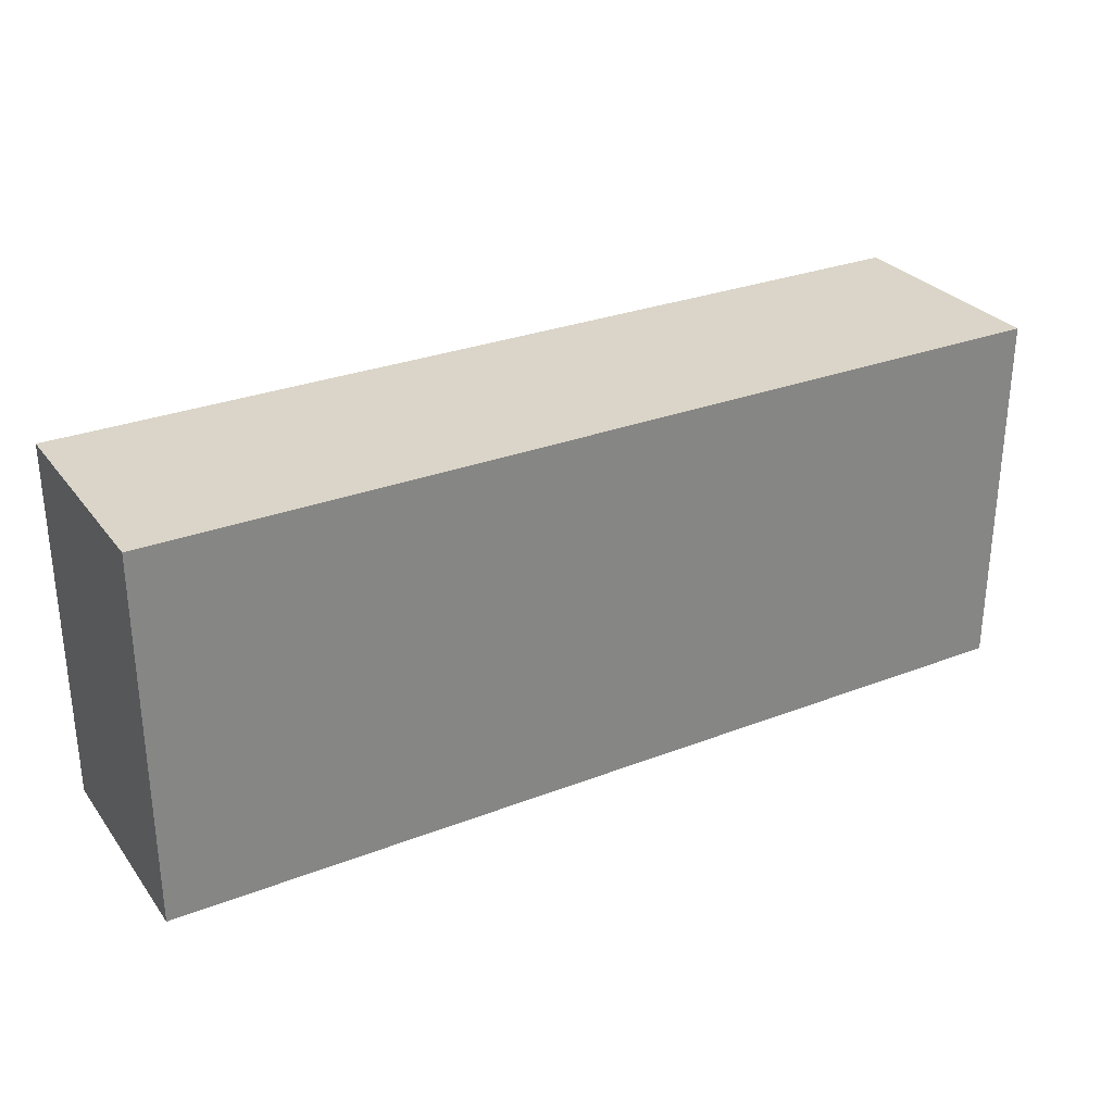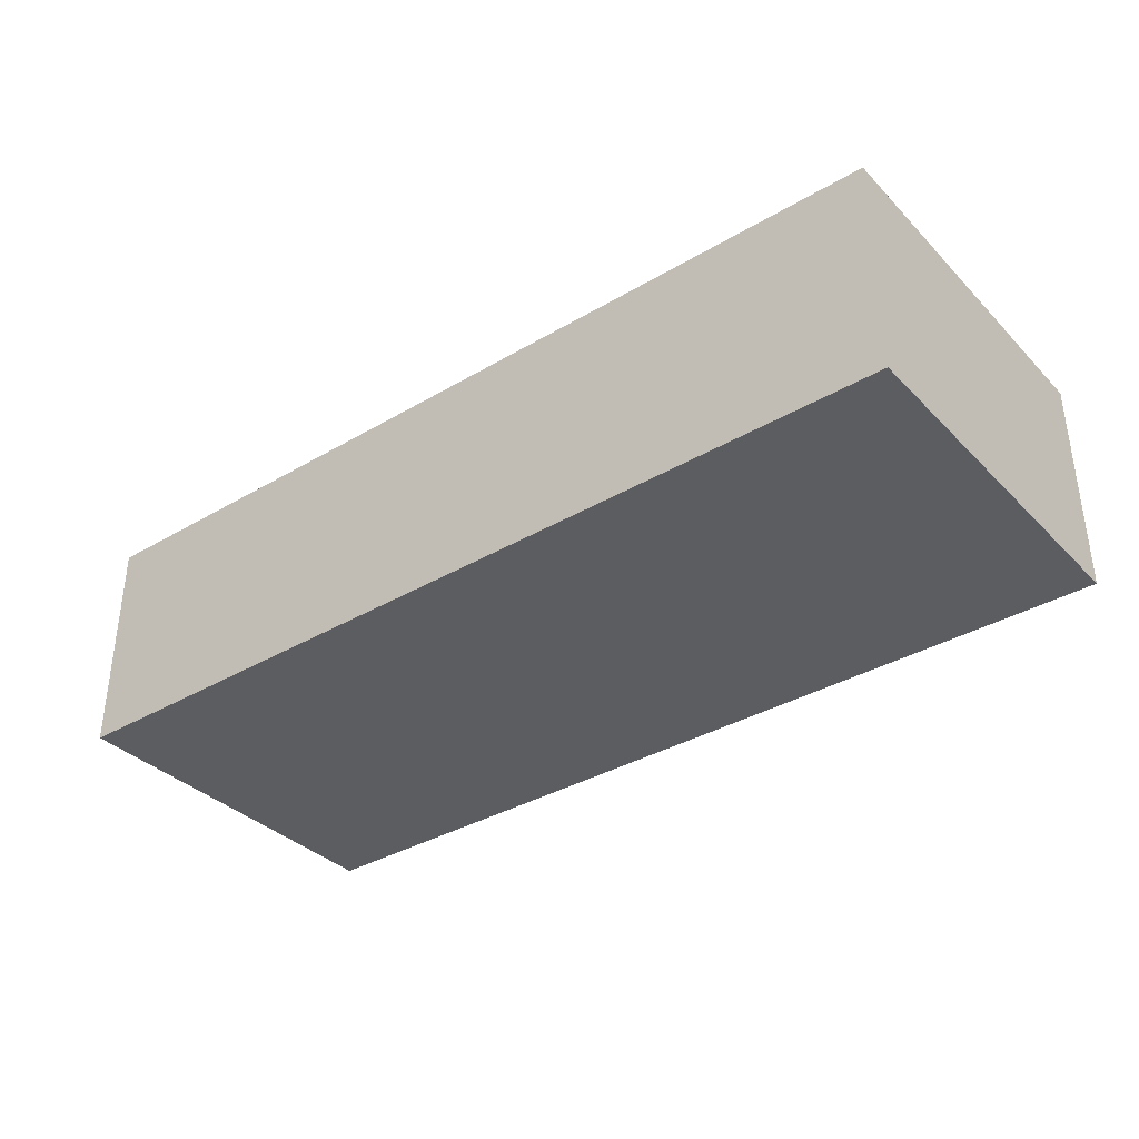
<metadata>
{"format":"obj","ext":"obj","renderer":"f3d","projection":"perspective","resolution":1024,"background":"white","views":[{"elev":29.1,"azim":-29.8,"up":"+Z"},{"elev":-35.8,"azim":37.8,"up":"+Y"}]}
</metadata>
<code>
o Big_Cube.001
v 223.8 39.92 -86.76
v 223.8 39.92 8.598
v 223.8 -18.36 8.598
v 223.8 -18.36 -86.76
v -12.88 39.92 8.598
v -12.88 -18.36 8.598
v -12.88 39.92 -86.76
v -12.88 -18.36 -86.76
f 1 2 3 4
f 2 5 6 3
f 5 7 8 6
f 7 1 4 8
f 2 1 7 5
f 6 8 4 3
o Cube.001_Cube.003
v 184 23.83 -31.36
v 184 36.14 -31.36
v 184 36.14 -32.14
v 184 23.83 -32.14
v 208.2 36.14 -32.14
v 208.2 23.83 -32.14
v 208.2 36.14 -31.36
v 208.2 23.83 -31.36
f 9 10 11 12
f 12 11 13 14
f 14 13 15 16
f 16 15 10 9
f 12 14 16 9
f 13 11 10 15
o Cube.002_Cube.005
v 160 23.83 -39.2
v 160 36.14 -39.2
v 160 36.14 -39.98
v 160 23.83 -39.98
v 184.1 36.14 -39.98
v 184.1 23.83 -39.98
v 184.1 36.14 -39.2
v 184.1 23.83 -39.2
f 17 18 19 20
f 20 19 21 22
f 22 21 23 24
f 24 23 18 17
f 20 22 24 17
f 21 19 18 23
o Cube.003_Cube.006
v 160 23.83 -47.91
v 160 36.14 -47.91
v 160 36.14 -48.7
v 160 23.83 -48.7
v 184.1 36.14 -48.7
v 184.1 23.83 -48.7
v 184.1 36.14 -47.91
v 184.1 23.83 -47.91
f 25 26 27 28
f 28 27 29 30
f 30 29 31 32
f 32 31 26 25
f 28 30 32 25
f 29 27 26 31
o Cube.004_Cube.007
v 120 11.9 -15.3
v 120 36.14 -15.3
v 120 36.14 -16.08
v 120 11.9 -16.08
v 160 36.14 -16.08
v 160 11.9 -16.08
v 160 36.14 -15.3
v 160 11.9 -15.3
f 33 34 35 36
f 36 35 37 38
f 38 37 39 40
f 40 39 34 33
f 36 38 40 33
f 37 35 34 39
o Cube.005_Cube.008
v 120.2 -0.04842 -15.25
v 120.2 36.14 -15.25
v 119.4 36.14 -15.25
v 119.4 -0.04842 -15.25
v 119.4 36.14 -64.08
v 119.4 -0.04841 -64.08
v 120.2 36.14 -64.08
v 120.2 -0.04841 -64.08
f 41 42 43 44
f 44 43 45 46
f 46 45 47 48
f 48 47 42 41
f 44 46 48 41
f 45 43 42 47
o Cube.006_Cube.009
v 128.7 -12.23 -23.83
v 128.7 36.14 -23.83
v 127.9 36.14 -23.83
v 127.9 -12.23 -23.83
v 127.9 36.14 -72.66
v 127.9 -12.23 -72.66
v 128.7 36.14 -72.66
v 128.7 -12.23 -72.66
f 49 50 51 52
f 52 51 53 54
f 54 53 55 56
f 56 55 50 49
f 52 54 56 49
f 53 51 50 55
o Cube.007_Cube.010
v 128.1 -12.16 -72.67
v 128.1 12.02 -72.67
v 128.1 12.02 -71.89
v 128.1 -12.16 -71.89
v 87.83 12.02 -71.89
v 87.83 -12.16 -71.89
v 87.83 12.02 -72.67
v 87.83 -12.16 -72.67
f 57 58 59 60
f 60 59 61 62
f 62 61 63 64
f 64 63 58 57
f 60 62 64 57
f 61 59 58 63
o Cube.008_Cube.011
v 120.1 -12.16 -64.09
v 120.1 12.02 -64.09
v 120.1 12.02 -63.31
v 120.1 -12.16 -63.31
v 87.83 12.02 -63.31
v 87.83 -12.16 -63.31
v 87.83 12.02 -64.09
v 87.83 -12.16 -64.09
f 65 66 67 68
f 68 67 69 70
f 70 69 71 72
f 72 71 66 65
f 68 70 72 65
f 69 67 66 71
o Cube.009_Cube.012
v 63.38 -0.05612 -24.12
v 63.38 12.03 -24.12
v 64.16 12.03 -24.12
v 64.16 -0.05612 -24.12
v 64.16 12.03 0.242
v 64.16 -0.05612 0.242
v 63.38 12.03 0.242
v 63.38 -0.05612 0.242
f 73 74 75 76
f 76 75 77 78
f 78 77 79 80
f 80 79 74 73
f 76 78 80 73
f 77 75 74 79
o Cube.010_Cube.013
v 87.92 -0.05612 -24.12
v 87.92 12.03 -24.12
v 88.7 12.03 -24.12
v 88.7 -0.05612 -24.12
v 88.7 12.03 0.242
v 88.7 -0.05612 0.242
v 87.92 12.03 0.242
v 87.92 -0.05612 0.242
f 81 82 83 84
f 84 83 85 86
f 86 85 87 88
f 88 87 82 81
f 84 86 88 81
f 85 83 82 87
o Cube.011_Cube.014
v 80.03 -12.09 -56
v 80.03 12.03 -56
v 80.82 12.03 -56
v 80.82 -12.09 -56
v 80.82 12.03 -23.91
v 80.82 -12.09 -23.91
v 80.03 12.03 -23.91
v 80.03 -12.09 -23.91
f 89 90 91 92
f 92 91 93 94
f 94 93 95 96
f 96 95 90 89
f 92 94 96 89
f 93 91 90 95
o Cube.012_Cube.015
v 71.48 -12.09 -56
v 71.48 12.03 -56
v 72.26 12.03 -56
v 72.26 -12.09 -56
v 72.26 12.03 -23.91
v 72.26 -12.09 -23.91
v 71.48 12.03 -23.91
v 71.48 -12.09 -23.91
f 97 98 99 100
f 100 99 101 102
f 102 101 103 104
f 104 103 98 97
f 100 102 104 97
f 101 99 98 103
o Cube.013_Cube.016
v 63.99 -12.16 -64.09
v 63.99 12.02 -64.09
v 63.99 12.02 -63.31
v 63.99 -12.16 -63.31
v 24.07 12.02 -63.31
v 24.07 -12.16 -63.31
v 24.07 12.02 -64.09
v 24.07 -12.16 -64.09
f 105 106 107 108
f 108 107 109 110
f 110 109 111 112
f 112 111 106 105
f 108 110 112 105
f 109 107 106 111
o Cube.014_Cube.017
v 63.99 -12.16 -72.65
v 63.99 12.02 -72.65
v 63.99 12.02 -71.86
v 63.99 -12.16 -71.86
v 24.07 12.02 -71.86
v 24.07 -12.16 -71.86
v 24.07 12.02 -72.65
v 24.07 -12.16 -72.65
f 113 114 115 116
f 116 115 117 118
f 118 117 119 120
f 120 119 114 113
f 116 118 120 113
f 117 115 114 119
o Cube.015_Cube.018
v 23.89 -0.0827 -80.68
v 23.89 12 -80.68
v 23.89 12 -79.89
v 23.89 -0.0827 -79.89
v 0.02755 12 -79.89
v 0.02755 -0.0827 -79.89
v 0.02755 12 -80.68
v 0.02755 -0.0827 -80.68
f 121 122 123 124
f 124 123 125 126
f 126 125 127 128
f 128 127 122 121
f 124 126 128 121
f 125 123 122 127
o Cube.016_Cube.019
v 23.89 -0.08271 -56.13
v 23.89 12 -56.13
v 23.89 12 -55.35
v 23.89 -0.08271 -55.35
v 0.02755 12 -55.35
v 0.02755 -0.08271 -55.35
v 0.02755 12 -56.13
v 0.02755 -0.08271 -56.13
f 129 130 131 132
f 132 131 133 134
f 134 133 135 136
f 136 135 130 129
f 132 134 136 129
f 133 131 130 135
o Cube.017_Cube.020
v -0.6678 4.389 -80.03
v -0.6678 12.91 -80.03
v 0.1135 12.91 -80.03
v 0.1135 4.389 -80.03
v 0.1135 12.91 -56.17
v 0.1135 4.389 -56.17
v -0.6677 12.91 -56.17
v -0.6677 4.389 -56.17
f 137 138 139 140
f 140 139 141 142
f 142 141 143 144
f 144 143 138 137
f 140 142 144 137
f 141 139 138 143
o Cube.018_Cube.021
v -0.6678 0.1278 -65.79
v -0.6678 3.626 -65.79
v 0.1135 3.626 -65.79
v 0.1135 0.1278 -65.79
v 0.1135 3.626 -56.17
v 0.1135 0.1278 -56.17
v -0.6677 3.626 -56.17
v -0.6677 0.1278 -56.17
f 145 146 147 148
f 148 147 149 150
f 150 149 151 152
f 152 151 146 145
f 148 150 152 145
f 149 147 146 151
o Cube.019_Cube.022
v -0.6678 0.1278 -80.04
v -0.6678 3.626 -80.04
v 0.1135 3.626 -80.04
v 0.1135 0.1278 -80.04
v 0.1135 3.626 -70.42
v 0.1135 0.1278 -70.42
v -0.6677 3.626 -70.42
v -0.6677 0.1278 -70.42
f 153 154 155 156
f 156 155 157 158
f 158 157 159 160
f 160 159 154 153
f 156 158 160 153
f 157 155 154 159
o Cube.020_Cube.024
v 64.02 3.479 0.6341
v 64.02 12 0.6341
v 64.02 12 -0.1472
v 64.02 3.479 -0.1472
v 87.89 12 -0.1472
v 87.89 3.479 -0.1472
v 87.89 12 0.634
v 87.89 3.479 0.634
f 161 162 163 164
f 164 163 165 166
f 166 165 167 168
f 168 167 162 161
f 164 166 168 161
f 165 163 162 167
o Cube.021_Cube.025
v 78.27 0.1278 0.6341
v 78.27 3.626 0.6341
v 78.27 3.626 -0.1472
v 78.27 0.1278 -0.1472
v 87.89 3.626 -0.1472
v 87.89 0.1278 -0.1472
v 87.89 3.626 0.634
v 87.89 0.1278 0.634
f 169 170 171 172
f 172 171 173 174
f 174 173 175 176
f 176 175 170 169
f 172 174 176 169
f 173 171 170 175
o Cube.022_Cube.026
v 64.01 0.1278 0.6341
v 64.01 3.626 0.6341
v 64.01 3.626 -0.1472
v 64.01 0.1278 -0.1472
v 73.64 3.626 -0.1472
v 73.64 0.1278 -0.1472
v 73.64 3.626 0.634
v 73.64 0.1278 0.634
f 177 178 179 180
f 180 179 181 182
f 182 181 183 184
f 184 183 178 177
f 180 182 184 177
f 181 179 178 183
o Cube.023_Cube.027
v 207.7 27.56 -55.92
v 207.7 36.08 -55.92
v 208.5 36.08 -55.92
v 208.5 27.56 -55.92
v 208.5 36.08 -32.06
v 208.5 27.56 -32.06
v 207.7 36.08 -32.06
v 207.7 27.56 -32.06
f 185 186 187 188
f 188 187 189 190
f 190 189 191 192
f 192 191 186 185
f 188 190 192 185
f 189 187 186 191
o Cube.024_Cube.028
v 207.7 24.21 -41.68
v 207.7 27.71 -41.68
v 208.5 27.71 -41.68
v 208.5 24.21 -41.68
v 208.5 27.71 -32.06
v 208.5 24.21 -32.06
v 207.7 27.71 -32.06
v 207.7 24.21 -32.06
f 193 194 195 196
f 196 195 197 198
f 198 197 199 200
f 200 199 194 193
f 196 198 200 193
f 197 195 194 199
o Cube.025_Cube.029
v 207.7 24.21 -55.93
v 207.7 27.71 -55.93
v 208.5 27.71 -55.93
v 208.5 24.21 -55.93
v 208.5 27.71 -46.31
v 208.5 24.21 -46.31
v 207.7 27.71 -46.31
v 207.7 24.21 -46.31
f 201 202 203 204
f 204 203 205 206
f 206 205 207 208
f 208 207 202 201
f 204 206 208 201
f 205 203 202 207
o Cube.026_Cube.030
v 80.74 -0.04351 -23.84
v 80.74 12 -23.84
v 80.76 12 -24.62
v 80.76 -0.04351 -24.62
v 87.76 12 -24.5
v 87.76 -0.04351 -24.5
v 87.75 12 -23.72
v 87.75 -0.04351 -23.72
f 209 210 211 212
f 212 211 213 214
f 214 213 215 216
f 216 215 210 209
f 212 214 216 209
f 213 211 210 215
o Cube.027_Cube.031
v 63.88 -0.04351 -24.13
v 63.88 12.08 -24.13
v 63.9 12.08 -24.91
v 63.9 -0.04351 -24.91
v 71.48 12.08 -24.79
v 71.48 -0.04351 -24.79
v 71.47 12.08 -24.01
v 71.47 -0.04351 -24.01
f 217 218 219 220
f 220 219 221 222
f 222 221 223 224
f 224 223 218 217
f 220 222 224 217
f 221 219 218 223
o Cube.028_Cube.032
v 159.9 24 -55.93
v 159.9 36.12 -55.93
v 160.7 36.12 -55.93
v 160.7 24 -55.93
v 160.7 36.12 -48.73
v 160.7 24 -48.73
v 159.9 36.12 -48.73
v 159.9 24 -48.73
f 225 226 227 228
f 228 227 229 230
f 230 229 231 232
f 232 231 226 225
f 228 230 232 225
f 229 227 226 231
o Cube.029_Cube.033
v 152 24 -55.9
v 152 36.12 -55.9
v 152 36.12 -56.68
v 152 24 -56.68
v 160.7 36.12 -56.68
v 160.7 24 -56.68
v 160.7 36.12 -55.9
v 160.7 24 -55.9
f 233 234 235 236
f 236 235 237 238
f 238 237 239 240
f 240 239 234 233
f 236 238 240 233
f 237 235 234 239
o Cube.030_Cube.034
v 160.7 11.9 -16.2
v 160.7 36.14 -16.2
v 159.9 36.14 -16.2
v 159.9 11.9 -16.2
v 159.9 36.14 -39.96
v 159.9 11.9 -39.96
v 160.7 36.14 -39.96
v 160.7 11.9 -39.96
f 241 242 243 244
f 244 243 245 246
f 246 245 247 248
f 248 247 242 241
f 244 246 248 241
f 245 243 242 247
o Cube.031_Cube.035
v 152.1 11.9 -23.89
v 152.1 36.14 -23.89
v 151.3 36.14 -23.89
v 151.3 11.9 -23.89
v 151.3 36.14 -56.08
v 151.3 11.9 -56.08
v 152.1 36.14 -56.08
v 152.1 11.9 -56.08
f 249 250 251 252
f 252 251 253 254
f 254 253 255 256
f 256 255 250 249
f 252 254 256 249
f 253 251 250 255
o Cube.032_Cube.036
v 152 11.9 -24.56
v 152 36.14 -24.56
v 152 36.14 -23.78
v 152 11.9 -23.78
v 127.6 36.14 -23.78
v 127.6 11.9 -23.78
v 127.6 36.14 -24.56
v 127.6 11.9 -24.56
f 257 258 259 260
f 260 259 261 262
f 262 261 263 264
f 264 263 258 257
f 260 262 264 257
f 261 259 258 263
o Cube.033_Cube.037
v 80.74 -0.0435 -55.41
v 80.74 12 -55.41
v 80.76 12 -56.19
v 80.76 -0.0435 -56.19
v 87.76 12 -56.06
v 87.76 -0.0435 -56.06
v 87.75 12 -55.28
v 87.75 -0.0435 -55.28
f 265 266 267 268
f 268 267 269 270
f 270 269 271 272
f 272 271 266 265
f 268 270 272 265
f 269 267 266 271
o Cube.034_Cube.038
v 63.88 -0.0435 -55.7
v 63.88 12.08 -55.7
v 63.9 12.08 -56.48
v 63.9 -0.0435 -56.48
v 71.48 12.08 -56.36
v 71.48 -0.0435 -56.36
v 71.47 12.08 -55.57
v 71.47 -0.0435 -55.57
f 273 274 275 276
f 276 275 277 278
f 278 277 279 280
f 280 279 274 273
f 276 278 280 273
f 277 275 274 279
o Cube.035_Cube.039
v 88.52 -0.0435 -72.84
v 88.52 12 -72.84
v 87.74 12 -72.84
v 87.74 -0.0435 -72.84
v 87.8 12 -79.85
v 87.8 -0.0435 -79.85
v 88.58 12 -79.84
v 88.58 -0.0435 -79.84
f 281 282 283 284
f 284 283 285 286
f 286 285 287 288
f 288 287 282 281
f 284 286 288 281
f 285 283 282 287
o Cube.036_Cube.040
v 88.48 -0.0435 -55.97
v 88.48 12.08 -55.97
v 87.7 12.08 -55.99
v 87.7 -0.0435 -55.99
v 87.82 12.08 -63.57
v 87.82 -0.0435 -63.57
v 88.6 12.08 -63.56
v 88.6 -0.0435 -63.56
f 289 290 291 292
f 292 291 293 294
f 294 293 295 296
f 296 295 290 289
f 292 294 296 289
f 293 291 290 295
o Cube.037_Cube.041
v 88.39 -0.0827 -80.68
v 88.39 12 -80.68
v 88.39 12 -79.89
v 88.39 -0.0827 -79.89
v 64.53 12 -79.89
v 64.53 -0.0827 -79.89
v 64.53 12 -80.68
v 64.53 -0.0827 -80.68
f 297 298 299 300
f 300 299 301 302
f 302 301 303 304
f 304 303 298 297
f 300 302 304 297
f 301 299 298 303
o Cube.038_Cube.042
v 64.16 -0.0435 -72.67
v 64.16 12 -72.67
v 63.38 12 -72.68
v 63.38 -0.0435 -72.68
v 63.44 12 -79.97
v 63.44 -0.0435 -79.97
v 64.22 12 -79.97
v 64.22 -0.0435 -79.97
f 305 306 307 308
f 308 307 309 310
f 310 309 311 312
f 312 311 306 305
f 308 310 312 305
f 309 307 306 311
o Cube.039_Cube.043
v 64.12 -0.0435 -56.27
v 64.12 12.08 -56.27
v 63.34 12.08 -56.28
v 63.34 -0.0435 -56.28
v 63.46 12.08 -63.87
v 63.46 -0.0435 -63.87
v 64.25 12.08 -63.86
v 64.25 -0.0435 -63.86
f 313 314 315 316
f 316 315 317 318
f 318 317 319 320
f 320 319 314 313
f 316 318 320 313
f 317 315 314 319
o Cube.040_Cube.060
v 128.7 11.9 -48.77
v 128.7 36.14 -48.77
v 128.7 36.14 -47.99
v 128.7 11.9 -47.99
v 119.3 36.14 -47.99
v 119.3 11.9 -47.99
v 119.3 36.14 -48.77
v 119.3 11.9 -48.77
f 321 322 323 324
f 324 323 325 326
f 326 325 327 328
f 328 327 322 321
f 324 326 328 321
f 325 323 322 327
o Cube.041_Cube.044
v 40.01 0.01319 -83.57
v 40.01 0.01318 -54.44
v 40.01 -0.9868 -54.44
v 40.01 -0.9868 -83.57
v -2.808 0.01318 -54.44
v -2.808 -0.9868 -54.44
v -2.808 0.01319 -83.57
v -2.808 -0.9868 -83.57
f 329 330 331 332
f 330 333 334 331
f 333 335 336 334
f 335 329 332 336
f 330 329 335 333
f 334 336 332 331
o Cube.042_Cube.045
v 88.01 0.04182 -80.75
v 88.01 0.04181 -39.95
v 88.01 -0.9582 -39.95
v 88.01 -0.9582 -80.75
v 47.9 0.04181 -39.95
v 47.9 -0.9582 -39.95
v 47.9 0.04182 -80.75
v 47.9 -0.9582 -80.75
f 337 338 339 340
f 338 341 342 339
f 341 343 344 342
f 343 337 340 344
f 338 337 343 341
f 342 344 340 339
o Cube.043_Cube.046
v 96.07 1.71 -71.92
v 96.07 1.71 -68.92
v 96.07 1.346 -68.92
v 96.07 1.346 -71.92
v 91.91 1.71 -68.92
v 91.91 1.346 -68.92
v 91.91 1.71 -71.92
v 91.91 1.346 -71.92
f 345 346 347 348
f 346 349 350 347
f 349 351 352 350
f 351 345 348 352
f 346 345 351 349
f 350 352 348 347
o Cube.044_Cube.047
v 104 2.769 -67.13
v 104 2.769 -64.13
v 104 2.405 -64.13
v 104 2.405 -67.13
v 99.89 2.769 -64.13
v 99.89 2.405 -64.13
v 99.89 2.769 -67.13
v 99.89 2.405 -67.13
f 353 354 355 356
f 354 357 358 355
f 357 359 360 358
f 359 353 356 360
f 354 353 359 357
f 358 360 356 355
o Cube.045_Cube.048
v 114.1 1.816 -71.88
v 114.1 1.816 -68.88
v 114.1 1.453 -68.88
v 114.1 1.453 -71.88
v 109.9 1.816 -68.88
v 109.9 1.453 -68.88
v 109.9 1.816 -71.88
v 109.9 1.453 -71.88
f 361 362 363 364
f 362 365 366 363
f 365 367 368 366
f 367 361 364 368
f 362 361 367 365
f 366 368 364 363
o Cube.046_Cube.049
v 125.1 2.741 -71.88
v 125.1 2.741 -68.88
v 125.1 2.377 -68.88
v 125.1 2.377 -71.88
v 120.9 2.741 -68.88
v 120.9 2.377 -68.88
v 120.9 2.741 -71.88
v 120.9 2.377 -71.88
f 369 370 371 372
f 370 373 374 371
f 373 375 376 374
f 375 369 372 376
f 370 369 375 373
f 374 376 372 371
o Cube.047_Cube.050
v 127.9 0.08544 -64.02
v 127.9 0.08543 -39.49
v 127.9 -0.2782 -39.49
v 127.9 -0.2782 -64.02
v 120.2 0.08543 -39.49
v 120.2 -0.2782 -39.49
v 120.2 0.08544 -64.02
v 120.2 -0.2782 -64.02
f 377 378 379 380
f 378 381 382 379
f 381 383 384 382
f 383 377 380 384
f 378 377 383 381
f 382 384 380 379
o Cube.048_Cube.051
v 127.9 24.09 -40.01
v 127.9 24.09 -23.95
v 127.9 23.73 -23.95
v 127.9 23.73 -40.01
v 120.2 24.09 -23.95
v 120.2 23.73 -23.95
v 120.2 24.09 -40.01
v 120.2 23.73 -40.01
f 385 386 387 388
f 386 389 390 387
f 389 391 392 390
f 391 385 388 392
f 386 385 391 389
f 390 392 388 387
o Cube.049_Cube.052
v 126.1 26.71 -19.09
v 126.1 26.71 -15.99
v 126.1 26.34 -15.99
v 126.1 26.34 -19.09
v 122 26.71 -15.99
v 122 26.34 -15.99
v 122 26.71 -19.09
v 122 26.34 -19.09
f 393 394 395 396
f 394 397 398 395
f 397 399 400 398
f 399 393 396 400
f 394 393 399 397
f 398 400 396 395
o Cube.050_Cube.053
v 136.1 26.71 -24
v 136.1 26.71 -20.9
v 136.1 26.34 -20.9
v 136.1 26.34 -24
v 131.9 26.71 -20.9
v 131.9 26.34 -20.9
v 131.9 26.71 -24
v 131.9 26.34 -24
f 401 402 403 404
f 402 405 406 403
f 405 407 408 406
f 407 401 404 408
f 402 401 407 405
f 406 408 404 403
o Cube.051_Cube.054
v 145.1 27.72 -19.18
v 145.1 27.72 -16.09
v 145.1 27.36 -16.09
v 145.1 27.36 -19.18
v 140.9 27.72 -16.09
v 140.9 27.36 -16.09
v 140.9 27.72 -19.18
v 140.9 27.36 -19.18
f 409 410 411 412
f 410 413 414 411
f 413 415 416 414
f 415 409 412 416
f 410 409 415 413
f 414 416 412 411
o Cube.052_Cube.055
v 158.1 26.74 -19.06
v 158.1 26.74 -15.97
v 158.1 26.37 -15.97
v 158.1 26.37 -19.06
v 153.9 26.74 -15.97
v 153.9 26.37 -15.97
v 153.9 26.74 -19.06
v 153.9 26.37 -19.06
f 417 418 419 420
f 418 421 422 419
f 421 423 424 422
f 423 417 420 424
f 418 417 423 421
f 422 424 420 419
o Cube.053_Cube.056
v 152 24.71 -33.08
v 155 24.71 -33.08
v 155 24.34 -33.08
v 152 24.34 -33.08
v 155 24.71 -28.93
v 155 24.34 -28.93
v 152 24.71 -28.93
v 152 24.34 -28.93
f 425 426 427 428
f 426 429 430 427
f 429 431 432 430
f 431 425 428 432
f 426 425 431 429
f 430 432 428 427
o Cube.054_Cube.057
v 152.1 24.06 -56.21
v 208.3 24.06 -56.21
v 208.3 23.7 -56.21
v 152.1 23.7 -56.21
v 208.3 24.06 -39.94
v 208.3 23.7 -39.94
v 152.1 24.06 -39.94
v 152.1 23.7 -39.94
f 433 434 435 436
f 434 437 438 435
f 437 439 440 438
f 439 433 436 440
f 434 433 439 437
f 438 440 436 435
o Cube.055_Cube.058
v 183.9 24.06 -40.02
v 208.3 24.06 -40.02
v 208.3 23.7 -40.02
v 183.9 23.7 -40.02
v 208.3 24.06 -31.3
v 208.3 23.7 -31.3
v 183.9 24.06 -31.3
v 183.9 23.7 -31.3
f 441 442 443 444
f 442 445 446 443
f 445 447 448 446
f 447 441 444 448
f 442 441 447 445
f 446 448 444 443
o Cube.056_Cube.059
v 128.6 12.83 -80.71
v 128.6 12.83 -48.19
v 128.6 11.83 -48.19
v 128.6 11.83 -80.71
v -0.7608 12.83 -48.19
v -0.7608 11.83 -48.19
v -0.7608 12.83 -80.71
v -0.7608 11.83 -80.71
f 449 450 451 452
f 450 453 454 451
f 453 455 456 454
f 455 449 452 456
f 450 449 455 453
f 454 456 452 451
o Cube.057_Cube.061
v 62.77 12.83 -48.78
v 62.77 11.83 -48.78
v 62.77 11.83 4.284
v 62.77 12.83 4.284
v 88.75 11.83 4.284
v 88.75 12.83 4.284
v 88.75 11.83 -48.78
v 88.75 12.83 -48.78
f 457 458 459 460
f 460 459 461 462
f 462 461 463 464
f 464 463 458 457
f 460 462 464 457
f 461 459 458 463
o Cube.058_Cube.062
v 119.4 36.78 -57
v 119.4 35.78 -57
v 119.4 35.78 -14.9
v 119.4 36.78 -14.9
v 208.6 35.78 -14.9
v 208.6 36.78 -14.9
v 208.6 35.78 -57
v 208.6 36.78 -57
f 465 466 467 468
f 468 467 469 470
f 470 469 471 472
f 472 471 466 465
f 468 470 472 465
f 469 467 466 471
o Cube.059_Cube.111
v 88.84 0.04181 -24.25
v 88.84 0.0418 0.5893
v 88.84 -0.9582 0.5893
v 88.84 -0.9582 -24.25
v 63.31 0.0418 0.5893
v 63.31 -0.9582 0.5893
v 63.31 0.04181 -24.25
v 63.31 -0.9582 -24.25
f 473 474 475 476
f 474 477 478 475
f 477 479 480 478
f 479 473 476 480
f 474 473 479 477
f 478 480 476 475
o Cube.060_Cube.112
v 80.57 1.734 -34.08
v 80.57 1.734 -29.9
v 80.57 1.43 -29.9
v 80.57 1.43 -34.08
v 76.95 1.734 -29.9
v 76.95 1.43 -29.9
v 76.95 1.734 -34.08
v 76.95 1.43 -34.08
f 481 482 483 484
f 482 485 486 483
f 485 487 488 486
f 487 481 484 488
f 482 481 487 485
f 486 488 484 483
o Cube_Cube.011_Cube_Cube.002
v 184 23.83 -55.86
v 184 36.14 -55.86
v 184 36.14 -56.64
v 184 23.83 -56.64
v 208.2 36.14 -56.64
v 208.2 23.83 -56.64
v 208.2 36.14 -55.86
v 208.2 23.83 -55.86
f 489 490 491 492
f 492 491 493 494
f 494 493 495 496
f 496 495 490 489
f 492 494 496 489
f 493 491 490 495

</code>
